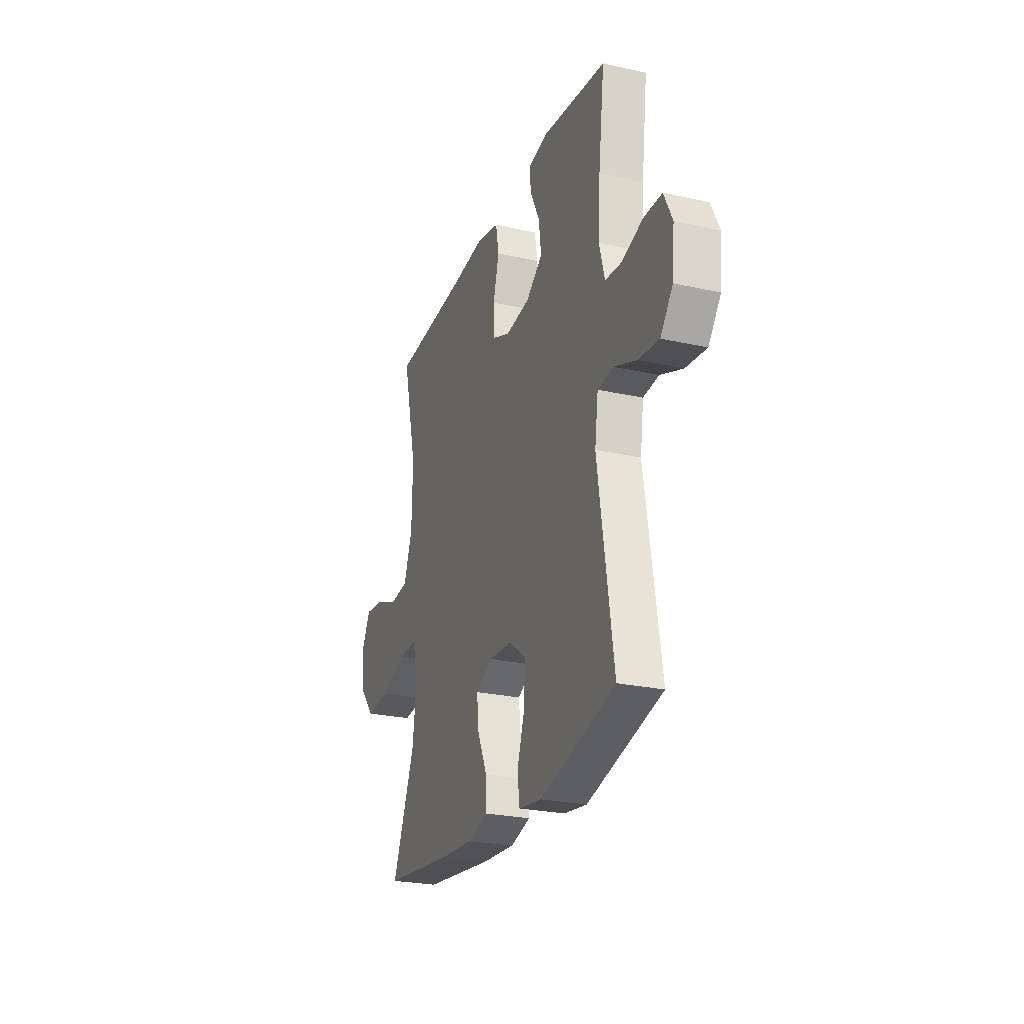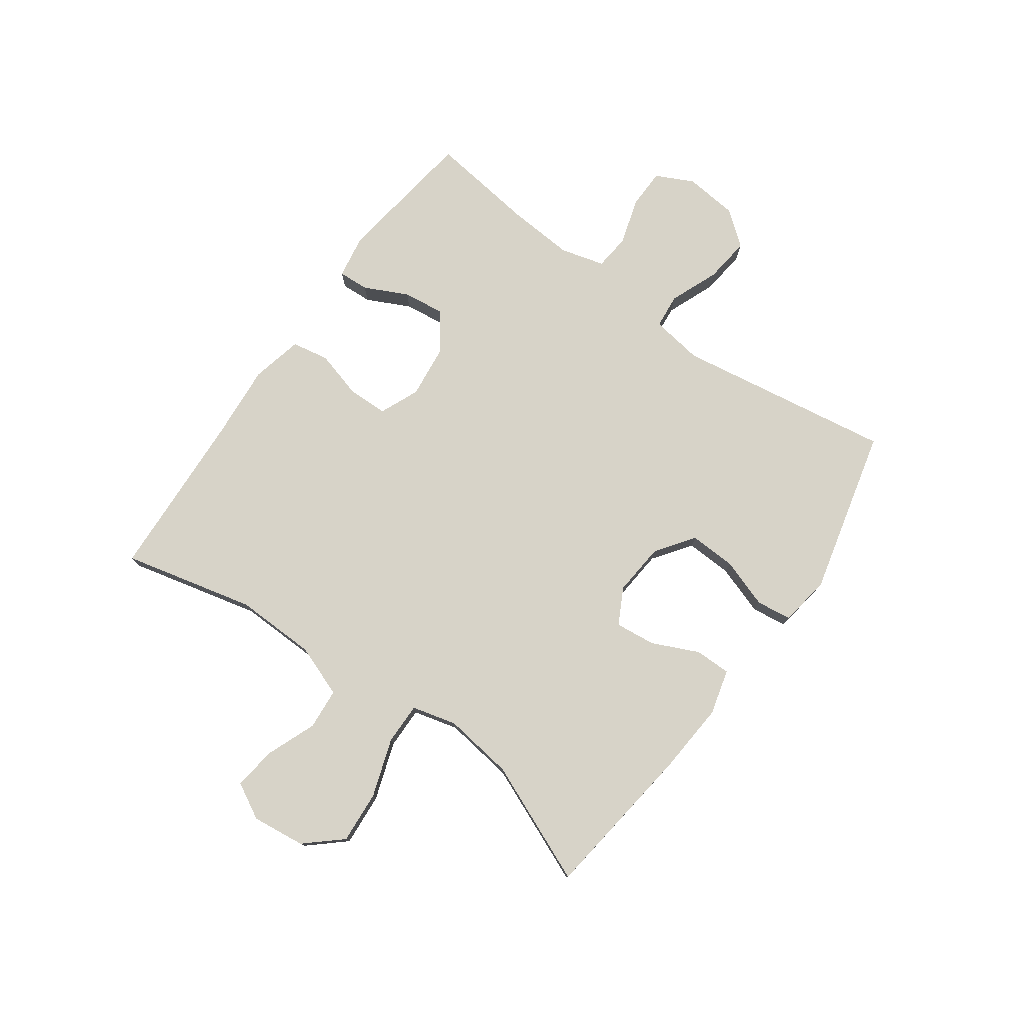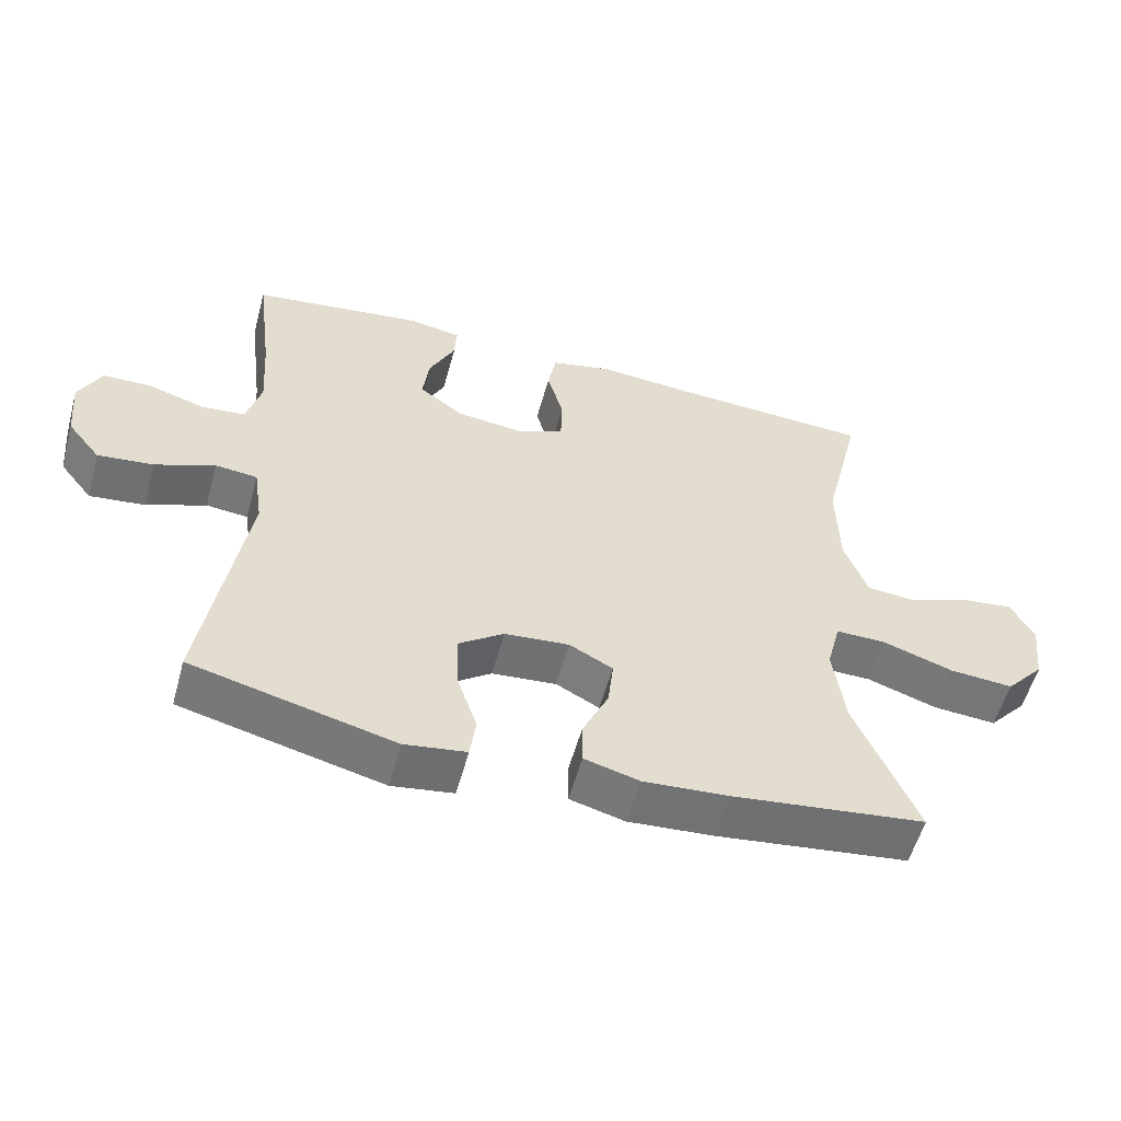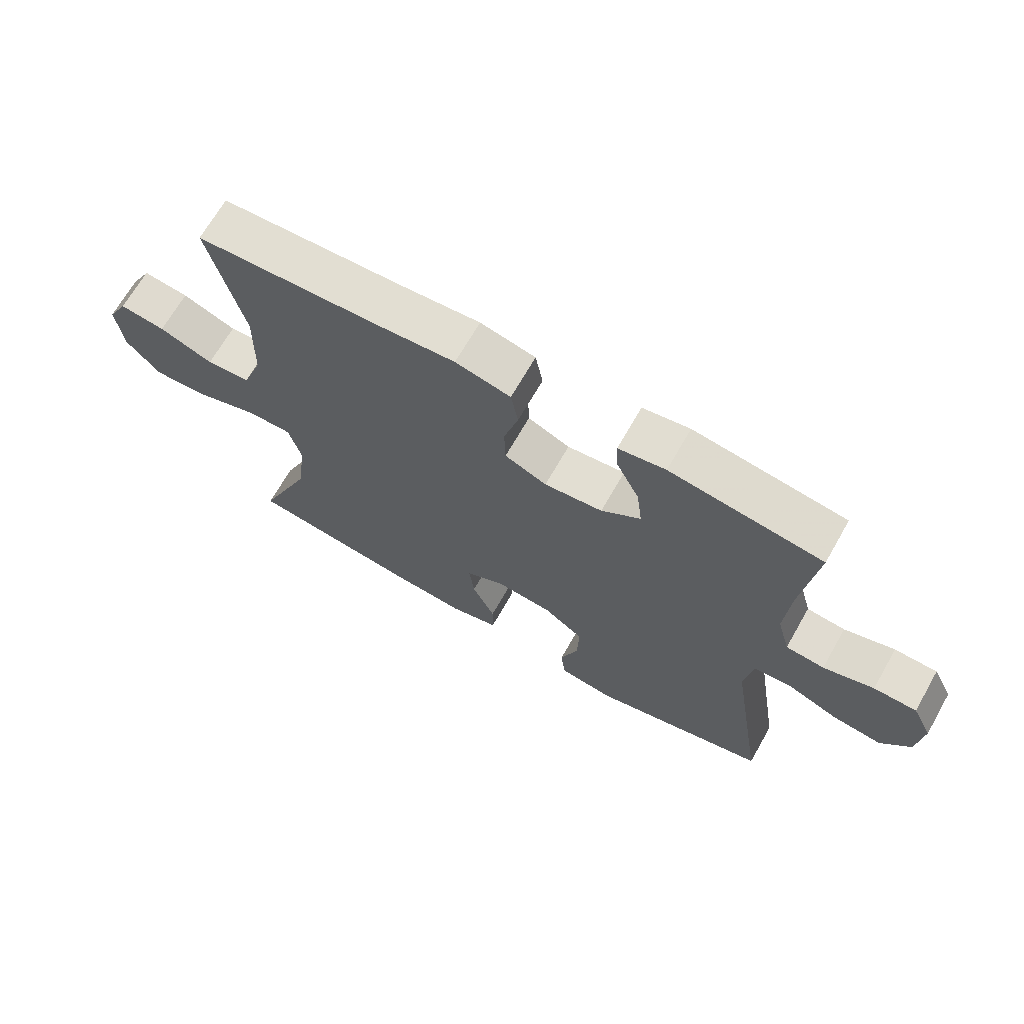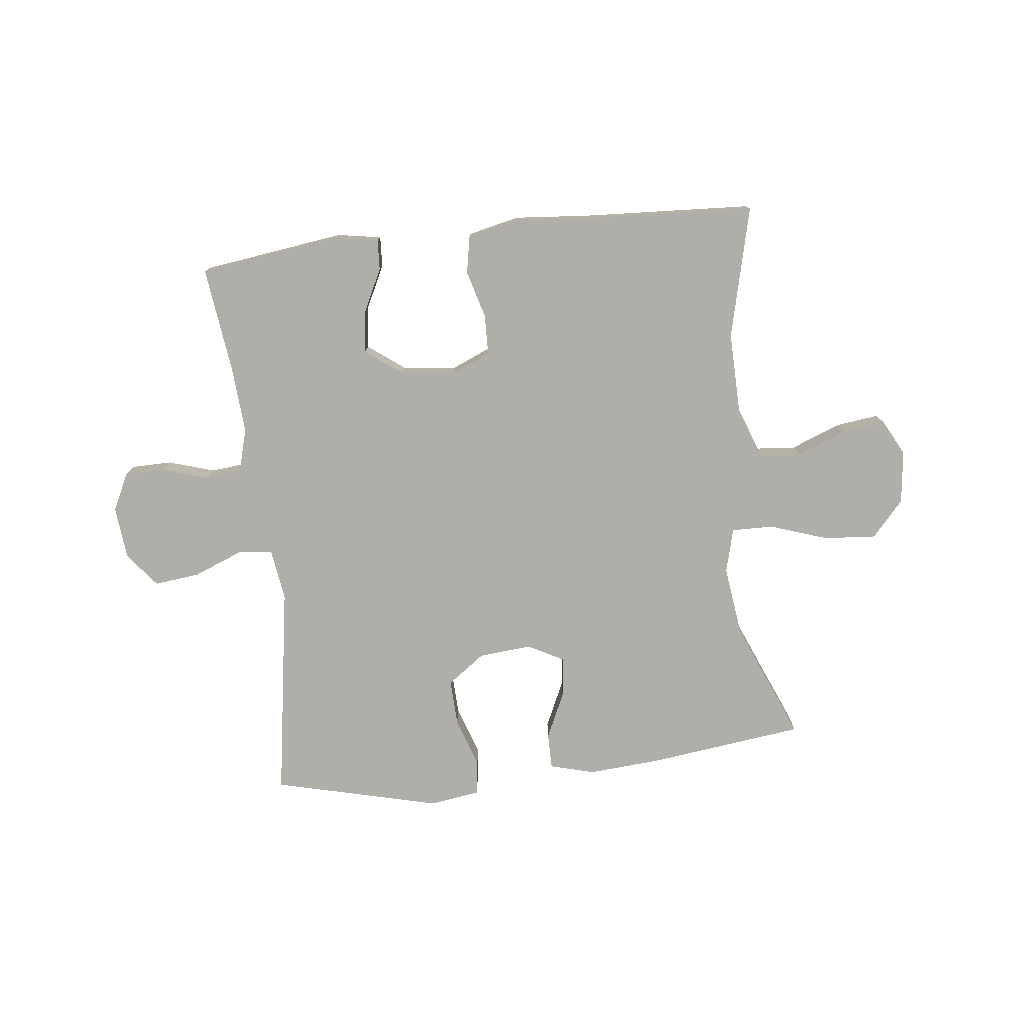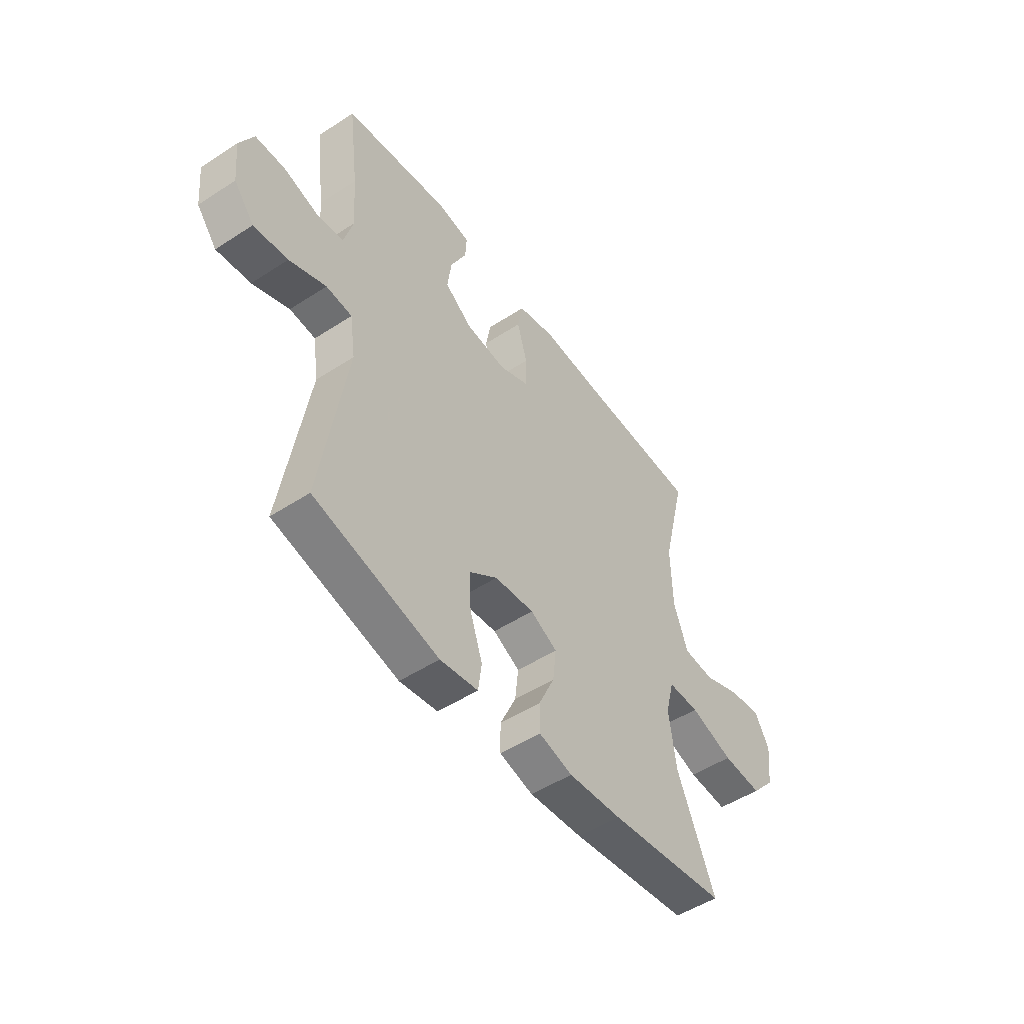
<metadata>
{"format":"obj","ext":"obj","renderer":"f3d","projection":"perspective","resolution":1024,"background":"white","views":[{"elev":-25.3,"azim":-109.7,"up":"+Z"},{"elev":77.0,"azim":125.8,"up":"+Y"},{"elev":-56.2,"azim":-15.3,"up":"+Z"},{"elev":68.2,"azim":-150.3,"up":"+Z"},{"elev":-77.5,"azim":6.5,"up":"+Y"},{"elev":-50.3,"azim":-54.4,"up":"+Z"}]}
</metadata>
<code>
v 0.5 0.07 0.5
v 0.445 0.07 0.273
v 0.448 0.07 0.134
v 0.481 0.07 0.043
v 0.552 0.07 0.037
v 0.639 0.07 0.071
v 0.713 0.07 0.08
v 0.746 0.07 0.018
v 0.735 0.07 -0.074
v 0.68 0.07 -0.136
v 0.589 0.07 -0.129
v 0.489 0.07 -0.095
v 0.417 0.07 -0.094
v 0.397 0.07 -0.171
v 0.413 0.07 -0.292
v 0.5 0.07 -0.5
v 0.227 0.07 -0.534
v 0.104 0.07 -0.543
v 0.026 0.07 -0.522
v 0.026 0.07 -0.46
v 0.063 0.07 -0.38
v 0.071 0.07 -0.31
v 0.009 0.07 -0.277
v -0.083 0.07 -0.285
v -0.148 0.07 -0.332
v -0.145 0.07 -0.412
v -0.116 0.07 -0.498
v -0.124 0.07 -0.559
v -0.212 0.07 -0.572
v -0.5 0.07 -0.5
v -0.441 0.07 -0.127
v -0.454 0.07 -0.037
v -0.514 0.07 -0.031
v -0.599 0.07 -0.065
v -0.678 0.07 -0.074
v -0.725 0.07 -0.015
v -0.734 0.07 0.077
v -0.702 0.07 0.142
v -0.633 0.07 0.143
v -0.552 0.07 0.118
v -0.49 0.07 0.124
v -0.469 0.07 0.2
v -0.477 0.07 0.316
v -0.5 0.07 0.5
v -0.255 0.07 0.533
v -0.179 0.07 0.52
v -0.182 0.07 0.467
v -0.219 0.07 0.392
v -0.228 0.07 0.32
v -0.165 0.07 0.273
v -0.071 0.07 0.262
v -0.003 0.07 0.291
v -0.001 0.07 0.36
v -0.024 0.07 0.443
v -0.012 0.07 0.507
v 0.077 0.07 0.527
v 0.207 0.07 0.516
v 0.5 0 0.5
v 0.445 0 0.273
v 0.448 0 0.134
v 0.481 0 0.043
v 0.552 0 0.037
v 0.639 0 0.071
v 0.713 0 0.08
v 0.746 0 0.018
v 0.735 0 -0.074
v 0.68 0 -0.136
v 0.589 0 -0.129
v 0.489 0 -0.095
v 0.417 0 -0.094
v 0.397 0 -0.171
v 0.413 0 -0.292
v 0.5 0 -0.5
v 0.227 0 -0.534
v 0.104 0 -0.543
v 0.026 0 -0.522
v 0.026 0 -0.46
v 0.063 0 -0.38
v 0.071 0 -0.31
v 0.009 0 -0.277
v -0.083 0 -0.285
v -0.148 0 -0.332
v -0.145 0 -0.412
v -0.116 0 -0.498
v -0.124 0 -0.559
v -0.212 0 -0.572
v -0.5 0 -0.5
v -0.441 0 -0.127
v -0.454 0 -0.037
v -0.514 0 -0.031
v -0.599 0 -0.065
v -0.678 0 -0.074
v -0.725 0 -0.015
v -0.734 0 0.077
v -0.702 0 0.142
v -0.633 0 0.143
v -0.552 0 0.118
v -0.49 0 0.124
v -0.469 0 0.2
v -0.477 0 0.316
v -0.5 0 0.5
v -0.255 0 0.533
v -0.179 0 0.52
v -0.182 0 0.467
v -0.219 0 0.392
v -0.228 0 0.32
v -0.165 0 0.273
v -0.071 0 0.262
v -0.003 0 0.291
v -0.001 0 0.36
v -0.024 0 0.443
v -0.012 0 0.507
v 0.077 0 0.527
v 0.207 0 0.516
f 54 55 56 57
f 53 54 57 1
f 52 53 1 2
f 51 52 2 3
f 50 51 3 4
f 45 46 47 48
f 43 44 45 48
f 42 43 48 49
f 41 42 49 50
f 37 38 39 40
f 37 40 41
f 36 37 41
f 33 34 35 36
f 33 36 41 50
f 28 29 30 31
f 26 27 28 31
f 25 26 31 32
f 24 25 32
f 23 24 32
f 18 19 20 21
f 18 21 22
f 15 16 17 18
f 14 15 18 22
f 13 14 22 23
f 9 10 11 12
f 9 12 13
f 8 9 13
f 5 6 7 8
f 4 5 8 13
f 32 33 50 4
f 4 13 23 32
f 114 113 112 111
f 58 114 111 110
f 59 58 110 109
f 60 59 109 108
f 61 60 108 107
f 105 104 103 102
f 105 102 101 100
f 106 105 100 99
f 107 106 99 98
f 97 96 95 94
f 98 97 94
f 98 94 93
f 93 92 91 90
f 107 98 93 90
f 88 87 86 85
f 88 85 84 83
f 89 88 83 82
f 89 82 81
f 89 81 80
f 78 77 76 75
f 79 78 75
f 75 74 73 72
f 79 75 72 71
f 80 79 71 70
f 69 68 67 66
f 70 69 66
f 70 66 65
f 65 64 63 62
f 70 65 62 61
f 61 107 90 89
f 89 80 70 61
f 1 58 59 2
f 2 59 60 3
f 3 60 61 4
f 4 61 62 5
f 5 62 63 6
f 6 63 64 7
f 7 64 65 8
f 8 65 66 9
f 9 66 67 10
f 10 67 68 11
f 11 68 69 12
f 12 69 70 13
f 13 70 71 14
f 14 71 72 15
f 15 72 73 16
f 16 73 74 17
f 17 74 75 18
f 18 75 76 19
f 19 76 77 20
f 20 77 78 21
f 21 78 79 22
f 22 79 80 23
f 23 80 81 24
f 24 81 82 25
f 25 82 83 26
f 26 83 84 27
f 27 84 85 28
f 28 85 86 29
f 29 86 87 30
f 30 87 88 31
f 31 88 89 32
f 32 89 90 33
f 33 90 91 34
f 34 91 92 35
f 35 92 93 36
f 36 93 94 37
f 37 94 95 38
f 38 95 96 39
f 39 96 97 40
f 40 97 98 41
f 41 98 99 42
f 42 99 100 43
f 43 100 101 44
f 44 101 102 45
f 45 102 103 46
f 46 103 104 47
f 47 104 105 48
f 48 105 106 49
f 49 106 107 50
f 50 107 108 51
f 51 108 109 52
f 52 109 110 53
f 53 110 111 54
f 54 111 112 55
f 55 112 113 56
f 56 113 114 57
f 57 114 58 1

</code>
